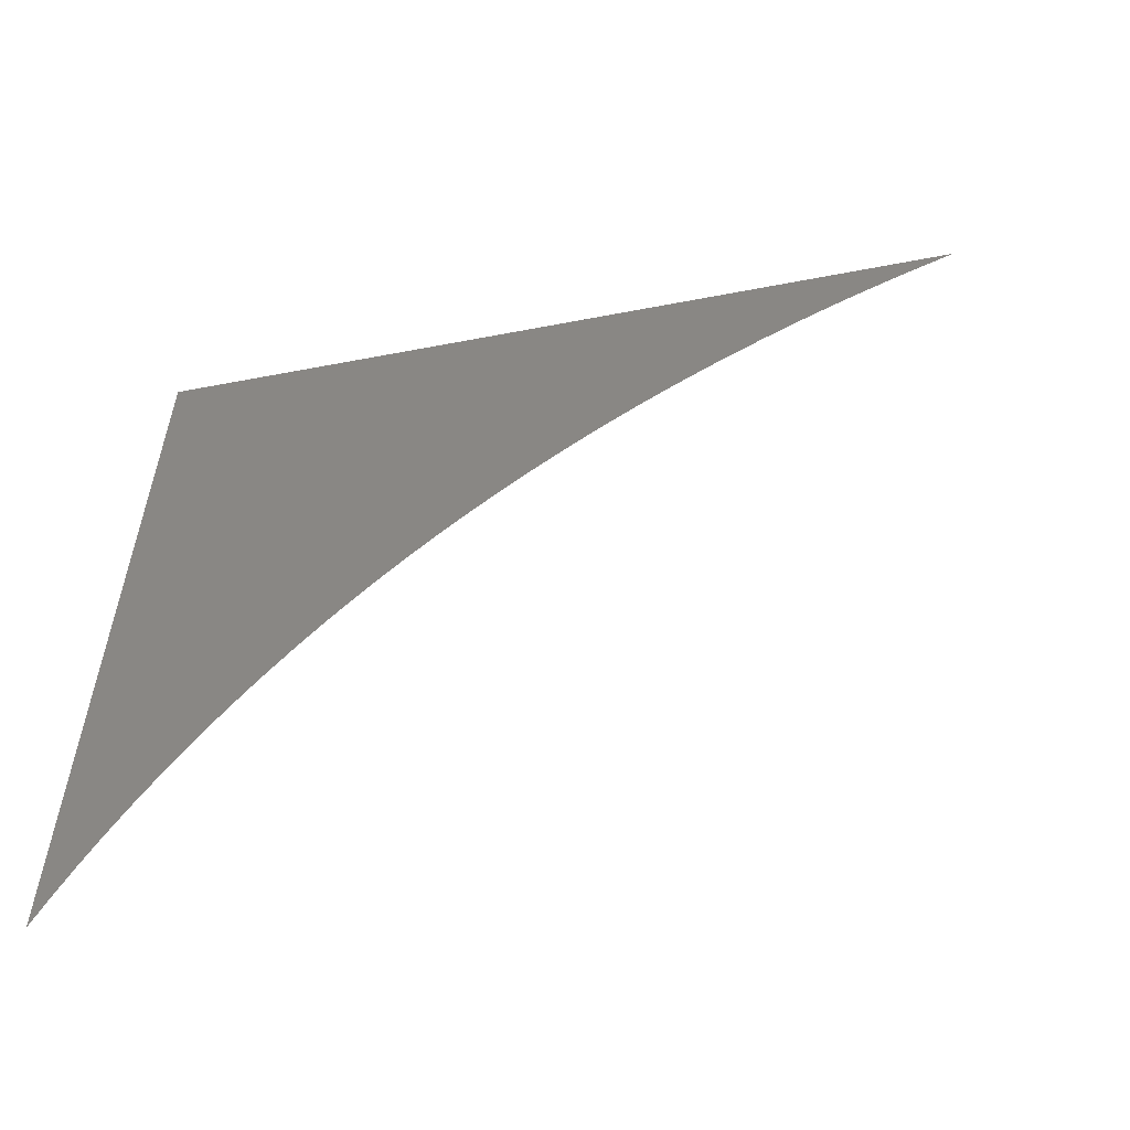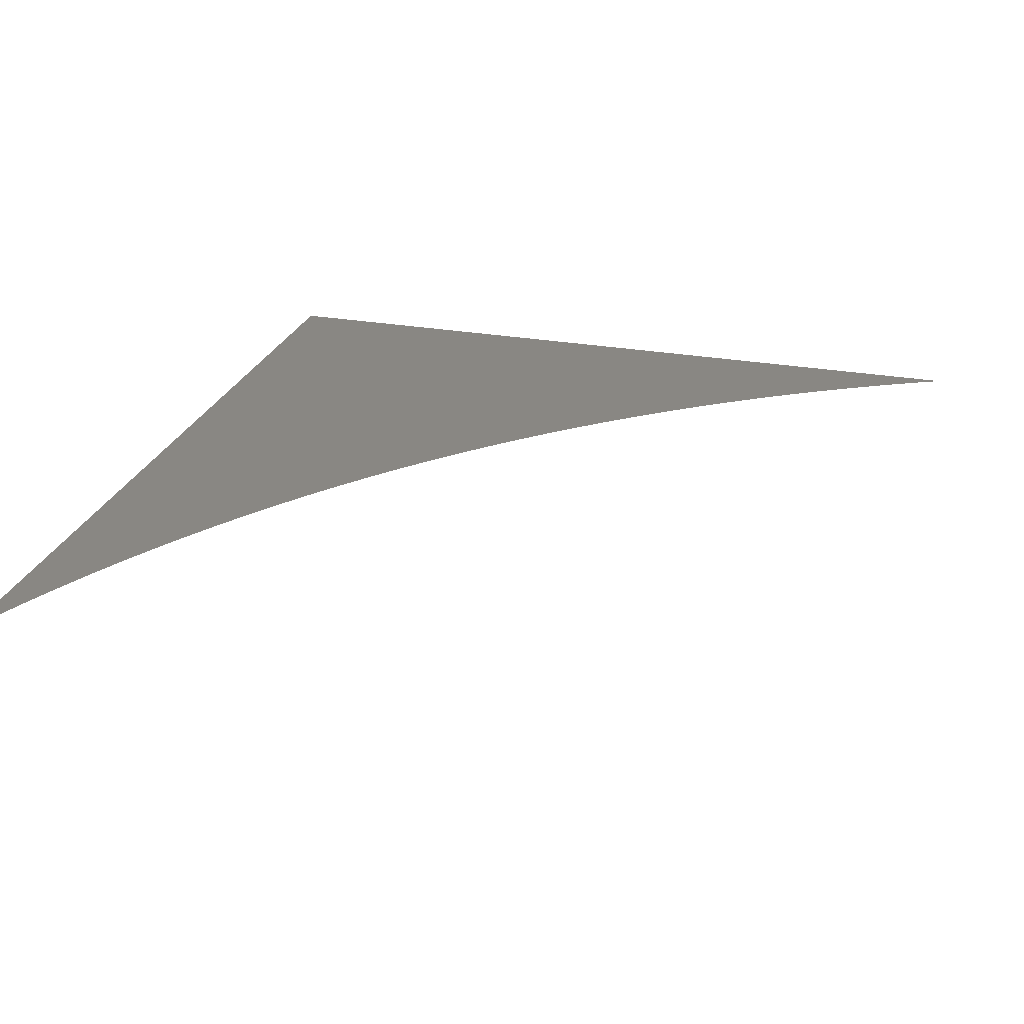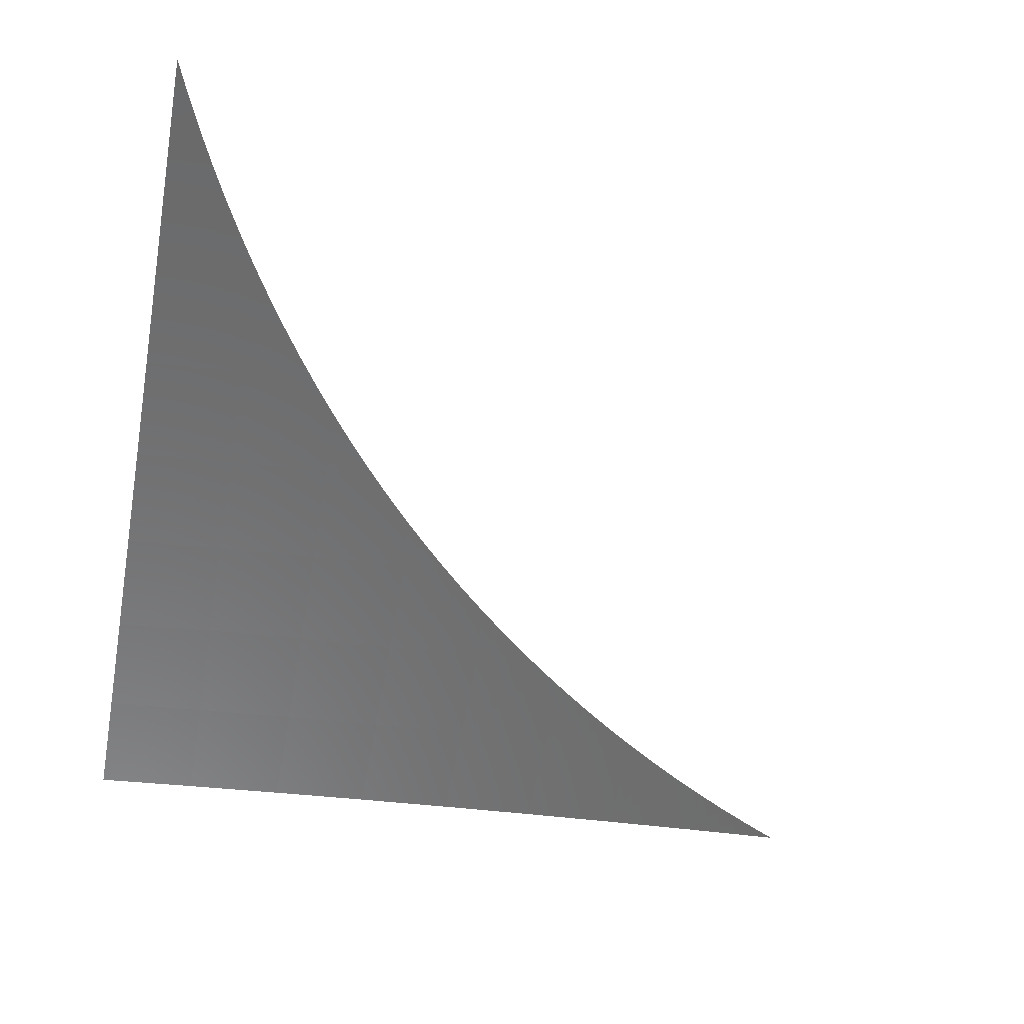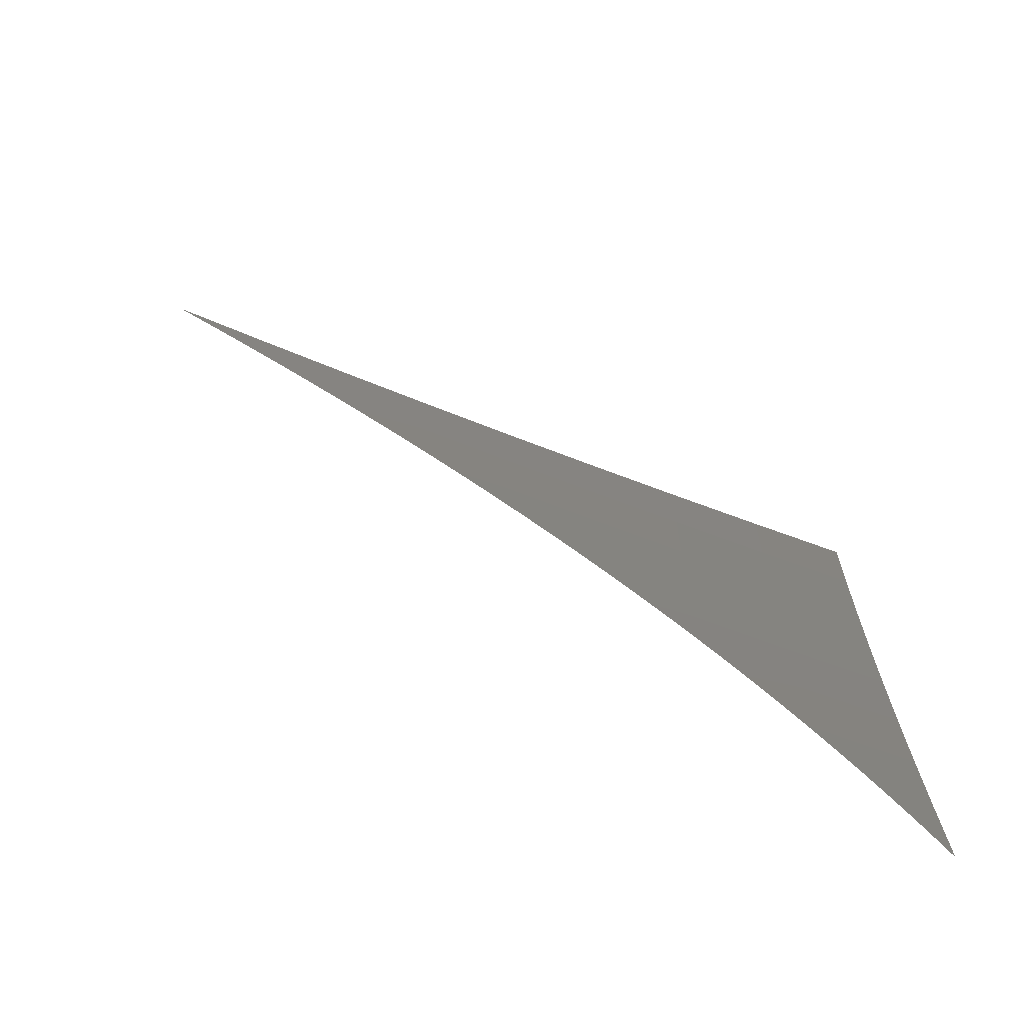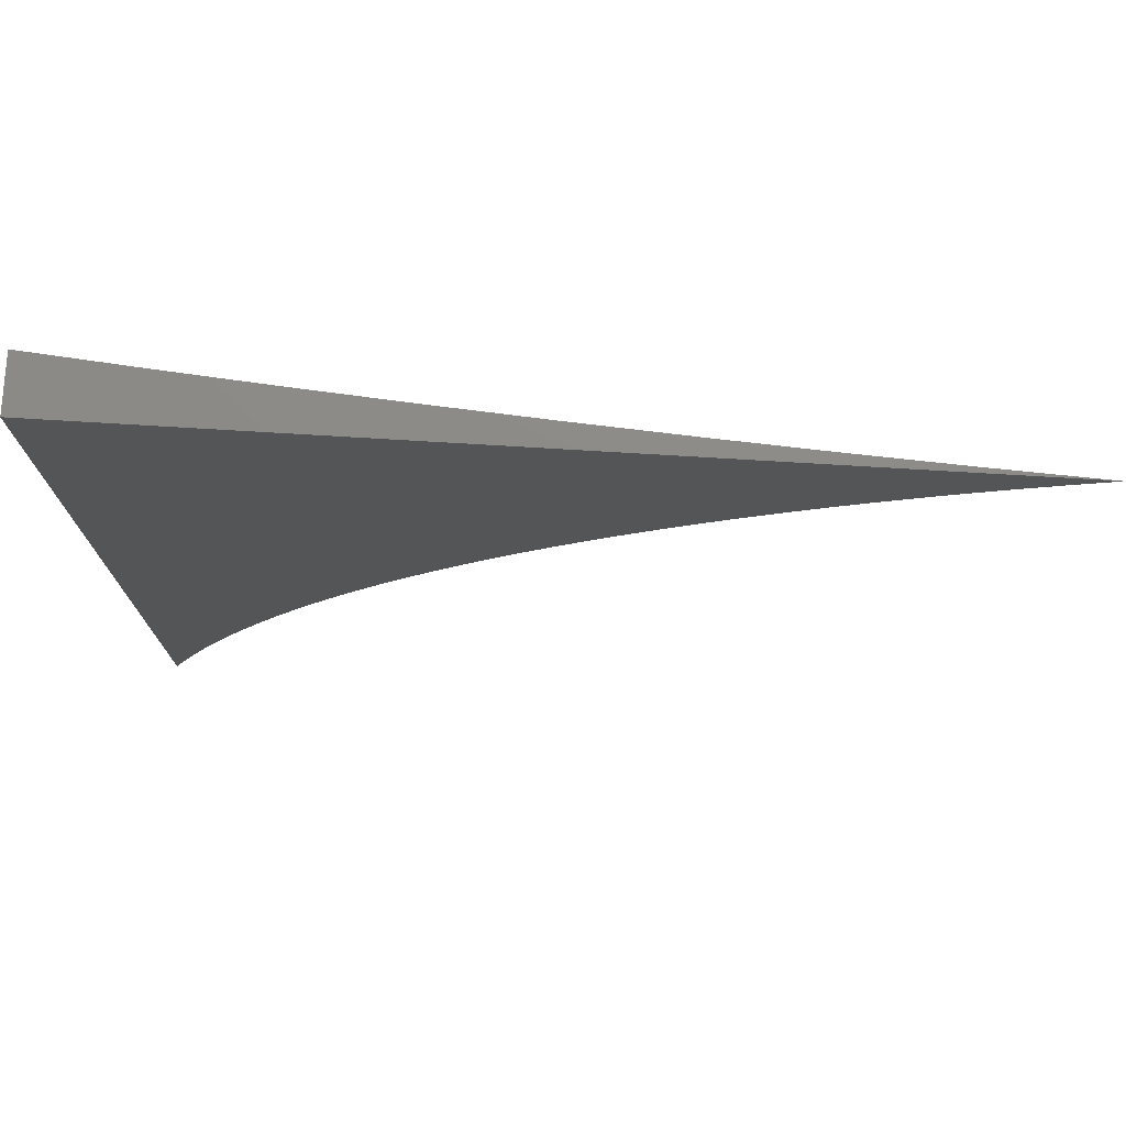
<metadata>
{"format":"stl","ext":"stl","renderer":"f3d","projection":"perspective","resolution":1024,"background":"white","views":[{"elev":-59.8,"azim":-168.9,"up":"+Z"},{"elev":25.3,"azim":-163.6,"up":"+Y"},{"elev":-54.1,"azim":169.7,"up":"+Y"},{"elev":-78.0,"azim":-24.3,"up":"+Z"},{"elev":76.2,"azim":-176.6,"up":"+Z"}]}
</metadata>
<code>
# stl→obj: 66 verts, 128 faces
v 1 10.97 1
v 0.9327 10.97 1
v 1 10.97 0.9255
v 0.9331 10.98 0.9249
v 1 10.98 0.851
v 0.9335 10.98 0.8499
v 1 10.98 0.7764
v 0.9338 10.99 0.7751
v 1 10.99 0.7018
v 0.9341 10.99 0.7004
v 1 10.99 0.6272
v 0.9343 11 0.6258
v 1 10.99 0.5525
v 0.9346 11 0.5515
v 0.9355 11 0.5435
v 0.9228 11 0.5659
v 0.9097 11 0.5881
v 0.8961 11 0.6099
v 0.882 11 0.6314
v 0.8673 11 0.6526
v 0.866 11 0.7004
v 0.8522 11 0.6735
v 0.8366 11 0.694
v 0.8204 11 0.7141
v 0.8657 10.99 0.7751
v 0.8039 11 0.7339
v 0.798 11 0.7751
v 0.7868 11 0.7533
v 0.7694 11 0.7722
v 0.7976 10.99 0.8499
v 0.7515 11 0.7907
v 0.7332 11 0.8087
v 0.73 11 0.8499
v 0.7145 11 0.8264
v 0.6954 11 0.8435
v 0.7297 10.99 0.9249
v 0.6759 11 0.8602
v 0.6623 11 0.9249
v 0.656 11 0.8764
v 0.6357 11 0.8922
v 0.615 11 0.9074
v 0.595 11 0.9249
v 0.594 11 0.9222
v 0.5726 11 0.9365
v 0.5956 10.99 1
v 0.5508 11 0.9502
v 0.5281 11 1
v 0.5288 11 0.9635
v 0.5063 11 0.9762
v 0.4836 11 0.9884
v 0.4606 11 1
v 0.8653 10.98 1
v 0.8649 10.98 0.9249
v 0.8653 10.99 0.8499
v 0.7979 10.98 1
v 0.7972 10.99 0.9249
v 0.7305 10.99 1
v 0.663 10.99 1
v 0.9475 11 0.5208
v 0.9591 11 0.4978
v 1 11 0.4779
v 0.9701 11 0.4745
v 0.9806 11 0.451
v 0.9906 11 0.4272
v 1 11 0.4032
v 1 11 1
f 1 2 3
f 3 2 4
f 3 4 5
f 5 4 6
f 5 6 7
f 7 6 8
f 7 8 9
f 9 8 10
f 9 10 11
f 11 10 12
f 11 12 13
f 13 12 14
f 13 14 15
f 15 14 16
f 16 14 12
f 16 12 17
f 17 12 18
f 18 12 19
f 19 12 10
f 19 10 20
f 20 10 21
f 20 21 22
f 22 21 23
f 23 21 24
f 24 21 25
f 24 25 26
f 26 25 27
f 26 27 28
f 28 27 29
f 29 27 30
f 29 30 31
f 31 30 32
f 32 30 33
f 32 33 34
f 34 33 35
f 35 33 36
f 35 36 37
f 37 36 38
f 37 38 39
f 39 38 40
f 40 38 41
f 41 38 42
f 41 42 43
f 43 42 44
f 44 42 45
f 44 45 46
f 46 45 47
f 46 47 48
f 48 47 49
f 49 47 50
f 50 47 51
f 2 52 4
f 4 52 53
f 4 53 6
f 6 53 54
f 6 54 8
f 8 54 25
f 8 25 10
f 10 25 21
f 52 55 53
f 53 55 56
f 53 56 30
f 30 56 33
f 55 57 56
f 56 57 36
f 56 36 33
f 57 58 36
f 36 58 38
f 58 45 38
f 38 45 42
f 15 59 13
f 13 59 60
f 13 60 61
f 61 60 62
f 61 62 63
f 63 64 61
f 61 64 65
f 27 25 54
f 27 54 30
f 30 54 53
f 65 64 66
f 66 64 63
f 66 63 62
f 62 60 66
f 66 60 59
f 66 59 15
f 15 16 66
f 66 16 17
f 66 17 18
f 18 19 66
f 66 19 20
f 66 20 22
f 22 23 66
f 66 23 24
f 66 24 26
f 26 28 66
f 66 28 29
f 66 29 31
f 31 32 66
f 66 32 34
f 66 34 35
f 35 37 66
f 66 37 39
f 66 39 40
f 40 41 66
f 66 41 43
f 66 43 44
f 44 46 66
f 66 46 48
f 66 48 49
f 49 50 66
f 66 50 51
f 51 47 66
f 66 47 45
f 66 45 58
f 58 57 66
f 66 57 55
f 66 55 52
f 52 2 66
f 66 2 1
f 1 3 66
f 66 3 5
f 66 5 7
f 7 9 66
f 66 9 11
f 66 11 13
f 13 61 66
f 66 61 65

</code>
